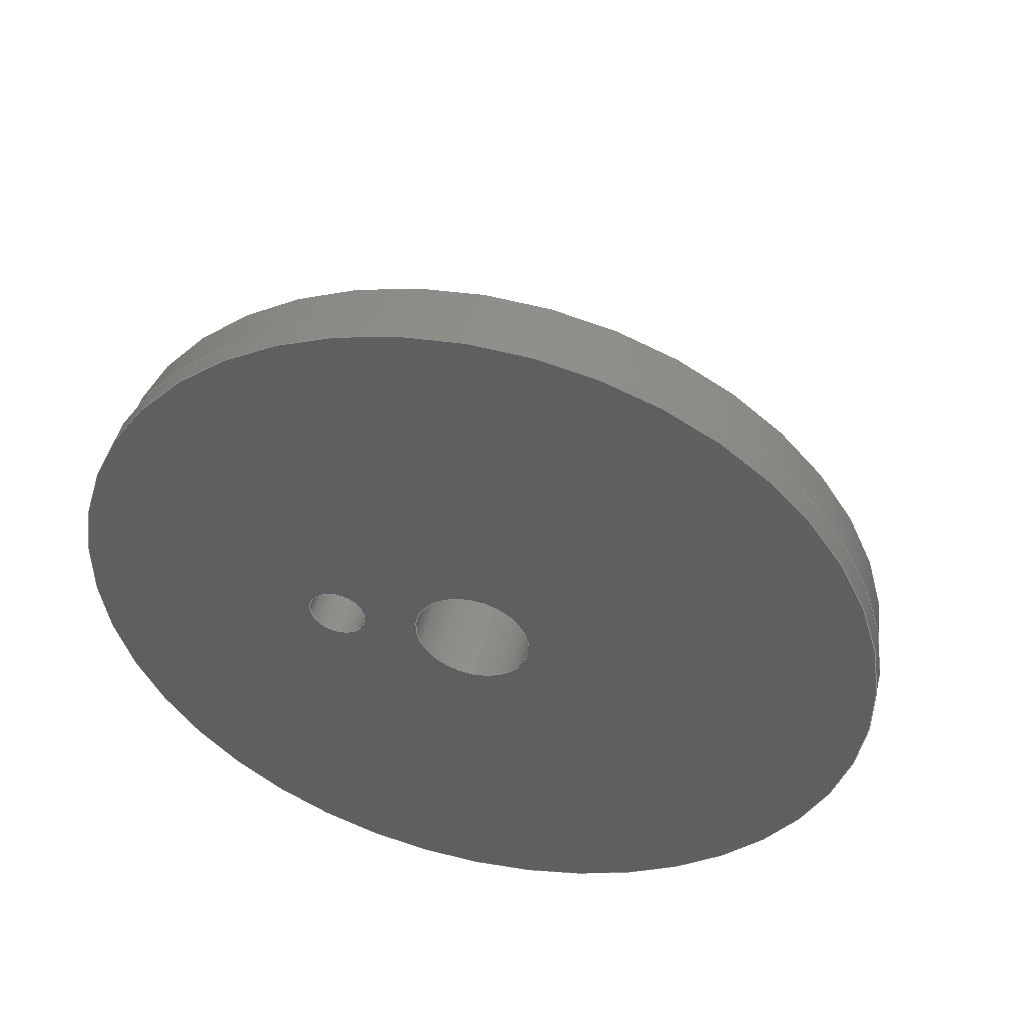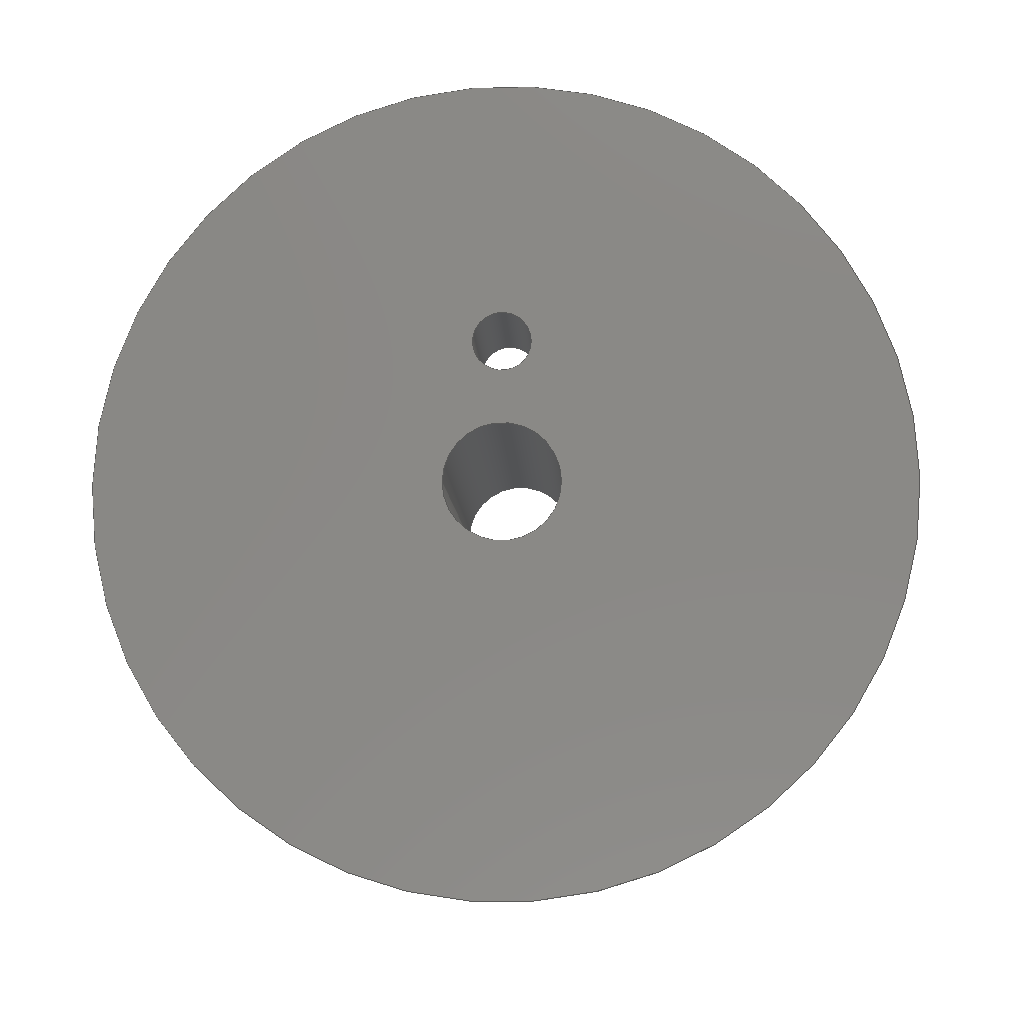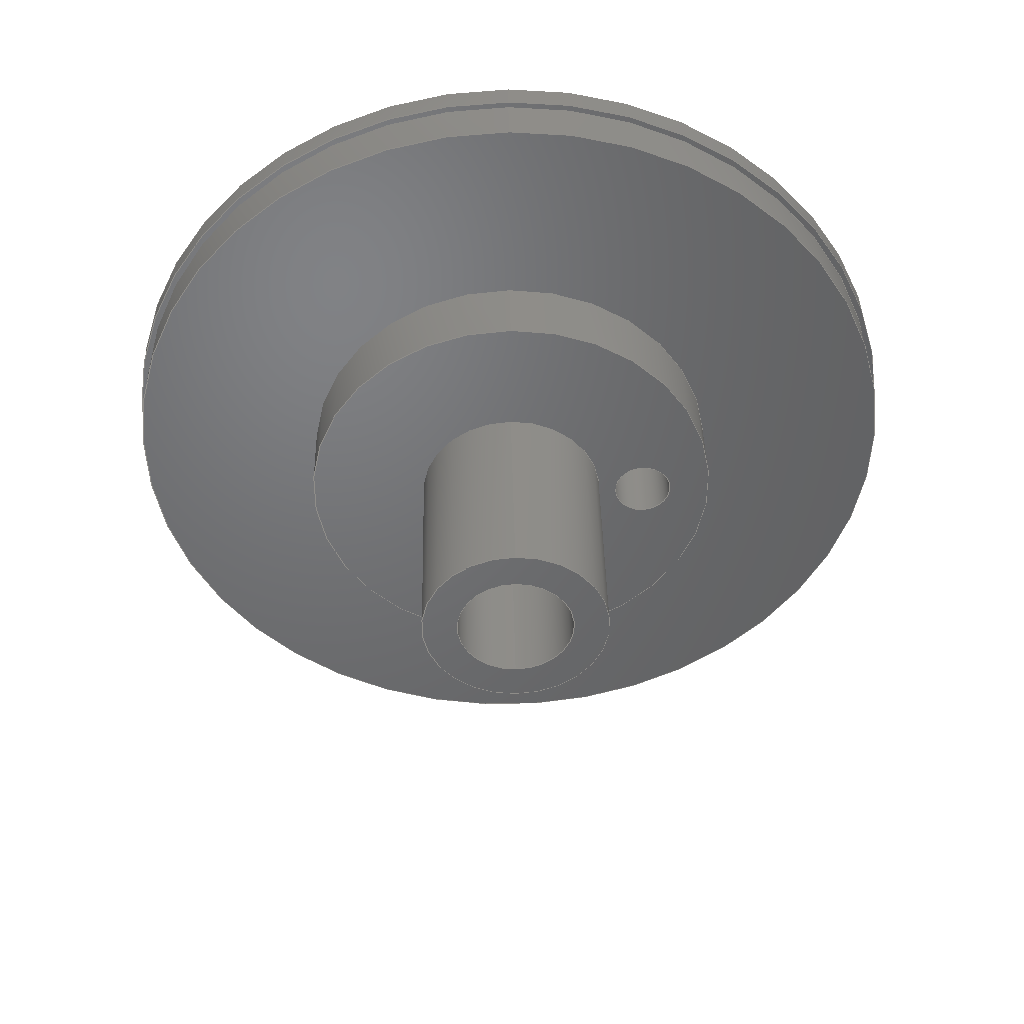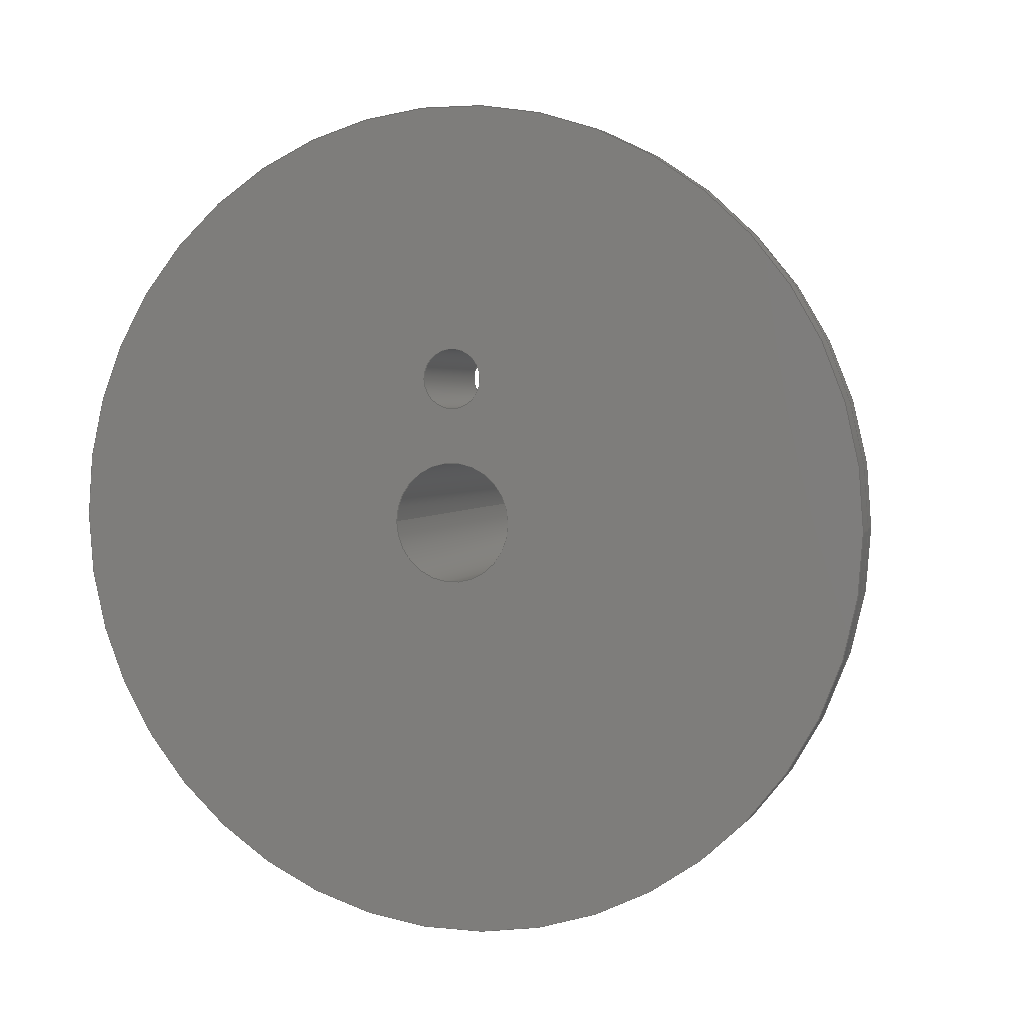
<metadata>
{"format":"step","ext":"step","renderer":"f3d","projection":"perspective","resolution":1024,"background":"white","views":[{"elev":47.6,"azim":-76.8,"up":"+Z"},{"elev":-9.8,"azim":-86.8,"up":"+Y"},{"elev":40.8,"azim":88.8,"up":"+Z"},{"elev":3.6,"azim":-70.5,"up":"+Y"}]}
</metadata>
<code>
ISO-10303-21;
DATA;
#1=MECHANICAL_DESIGN_GEOMETRIC_PRESENTATION_REPRESENTATION('',(#4),#290);
#2=SHAPE_REPRESENTATION_RELATIONSHIP('SRR','None',#297,#3);
#3=ADVANCED_BREP_SHAPE_REPRESENTATION('',(#5),#289);
#4=STYLED_ITEM('',(#306),#5);
#5=MANIFOLD_SOLID_BREP('Body1',#154);
#6=FACE_BOUND('',#33,.T.);
#7=FACE_BOUND('',#36,.T.);
#8=FACE_BOUND('',#37,.T.);
#9=FACE_BOUND('',#40,.T.);
#10=FACE_BOUND('',#43,.T.);
#11=FACE_BOUND('',#45,.T.);
#12=FACE_BOUND('',#46,.T.);
#13=PLANE('',#177);
#14=PLANE('',#181);
#15=PLANE('',#185);
#16=PLANE('',#189);
#17=PLANE('',#190);
#18=FACE_OUTER_BOUND('',#29,.T.);
#19=FACE_OUTER_BOUND('',#30,.T.);
#20=FACE_OUTER_BOUND('',#31,.T.);
#21=FACE_OUTER_BOUND('',#32,.T.);
#22=FACE_OUTER_BOUND('',#34,.T.);
#23=FACE_OUTER_BOUND('',#35,.T.);
#24=FACE_OUTER_BOUND('',#38,.T.);
#25=FACE_OUTER_BOUND('',#39,.T.);
#26=FACE_OUTER_BOUND('',#41,.T.);
#27=FACE_OUTER_BOUND('',#42,.T.);
#28=FACE_OUTER_BOUND('',#44,.T.);
#29=EDGE_LOOP('',(#101,#102,#103,#104));
#30=EDGE_LOOP('',(#105,#106,#107,#108));
#31=EDGE_LOOP('',(#109,#110,#111,#112));
#32=EDGE_LOOP('',(#113));
#33=EDGE_LOOP('',(#114));
#34=EDGE_LOOP('',(#115,#116,#117,#118));
#35=EDGE_LOOP('',(#119));
#36=EDGE_LOOP('',(#120));
#37=EDGE_LOOP('',(#121));
#38=EDGE_LOOP('',(#122,#123,#124,#125));
#39=EDGE_LOOP('',(#126));
#40=EDGE_LOOP('',(#127));
#41=EDGE_LOOP('',(#128,#129,#130,#131));
#42=EDGE_LOOP('',(#132));
#43=EDGE_LOOP('',(#133));
#44=EDGE_LOOP('',(#134));
#45=EDGE_LOOP('',(#135));
#46=EDGE_LOOP('',(#136));
#47=LINE('',#250,#53);
#48=LINE('',#256,#54);
#49=LINE('',#262,#55);
#50=LINE('',#269,#56);
#51=LINE('',#276,#57);
#52=LINE('',#283,#58);
#53=VECTOR('',#197,0.125);
#54=VECTOR('',#204,0.25);
#55=VECTOR('',#211,0.4);
#56=VECTOR('',#220,0.9);
#57=VECTOR('',#229,1.7);
#58=VECTOR('',#238,1.725);
#59=CIRCLE('',#169,0.125);
#60=CIRCLE('',#170,0.125);
#61=CIRCLE('',#172,0.25);
#62=CIRCLE('',#173,0.25);
#63=CIRCLE('',#175,0.4);
#64=CIRCLE('',#176,0.4);
#65=CIRCLE('',#179,0.9);
#66=CIRCLE('',#180,0.9);
#67=CIRCLE('',#183,1.7);
#68=CIRCLE('',#184,1.7);
#69=CIRCLE('',#187,1.725);
#70=CIRCLE('',#188,1.725);
#71=VERTEX_POINT('',#247);
#72=VERTEX_POINT('',#249);
#73=VERTEX_POINT('',#253);
#74=VERTEX_POINT('',#255);
#75=VERTEX_POINT('',#259);
#76=VERTEX_POINT('',#261);
#77=VERTEX_POINT('',#266);
#78=VERTEX_POINT('',#268);
#79=VERTEX_POINT('',#273);
#80=VERTEX_POINT('',#275);
#81=VERTEX_POINT('',#280);
#82=VERTEX_POINT('',#282);
#83=EDGE_CURVE('',#71,#71,#59,.T.);
#84=EDGE_CURVE('',#71,#72,#47,.T.);
#85=EDGE_CURVE('',#72,#72,#60,.T.);
#86=EDGE_CURVE('',#73,#73,#61,.T.);
#87=EDGE_CURVE('',#73,#74,#48,.T.);
#88=EDGE_CURVE('',#74,#74,#62,.T.);
#89=EDGE_CURVE('',#75,#75,#63,.T.);
#90=EDGE_CURVE('',#75,#76,#49,.T.);
#91=EDGE_CURVE('',#76,#76,#64,.T.);
#92=EDGE_CURVE('',#77,#77,#65,.T.);
#93=EDGE_CURVE('',#77,#78,#50,.T.);
#94=EDGE_CURVE('',#78,#78,#66,.T.);
#95=EDGE_CURVE('',#79,#79,#67,.T.);
#96=EDGE_CURVE('',#79,#80,#51,.T.);
#97=EDGE_CURVE('',#80,#80,#68,.T.);
#98=EDGE_CURVE('',#81,#81,#69,.T.);
#99=EDGE_CURVE('',#81,#82,#52,.T.);
#100=EDGE_CURVE('',#82,#82,#70,.T.);
#101=ORIENTED_EDGE('',*,*,#83,.F.);
#102=ORIENTED_EDGE('',*,*,#84,.T.);
#103=ORIENTED_EDGE('',*,*,#85,.F.);
#104=ORIENTED_EDGE('',*,*,#84,.F.);
#105=ORIENTED_EDGE('',*,*,#86,.F.);
#106=ORIENTED_EDGE('',*,*,#87,.T.);
#107=ORIENTED_EDGE('',*,*,#88,.F.);
#108=ORIENTED_EDGE('',*,*,#87,.F.);
#109=ORIENTED_EDGE('',*,*,#89,.F.);
#110=ORIENTED_EDGE('',*,*,#90,.T.);
#111=ORIENTED_EDGE('',*,*,#91,.F.);
#112=ORIENTED_EDGE('',*,*,#90,.F.);
#113=ORIENTED_EDGE('',*,*,#89,.T.);
#114=ORIENTED_EDGE('',*,*,#88,.T.);
#115=ORIENTED_EDGE('',*,*,#92,.F.);
#116=ORIENTED_EDGE('',*,*,#93,.T.);
#117=ORIENTED_EDGE('',*,*,#94,.F.);
#118=ORIENTED_EDGE('',*,*,#93,.F.);
#119=ORIENTED_EDGE('',*,*,#92,.T.);
#120=ORIENTED_EDGE('',*,*,#83,.T.);
#121=ORIENTED_EDGE('',*,*,#91,.T.);
#122=ORIENTED_EDGE('',*,*,#95,.F.);
#123=ORIENTED_EDGE('',*,*,#96,.T.);
#124=ORIENTED_EDGE('',*,*,#97,.F.);
#125=ORIENTED_EDGE('',*,*,#96,.F.);
#126=ORIENTED_EDGE('',*,*,#95,.T.);
#127=ORIENTED_EDGE('',*,*,#94,.T.);
#128=ORIENTED_EDGE('',*,*,#98,.F.);
#129=ORIENTED_EDGE('',*,*,#99,.T.);
#130=ORIENTED_EDGE('',*,*,#100,.T.);
#131=ORIENTED_EDGE('',*,*,#99,.F.);
#132=ORIENTED_EDGE('',*,*,#98,.T.);
#133=ORIENTED_EDGE('',*,*,#97,.T.);
#134=ORIENTED_EDGE('',*,*,#100,.F.);
#135=ORIENTED_EDGE('',*,*,#85,.T.);
#136=ORIENTED_EDGE('',*,*,#86,.T.);
#137=CYLINDRICAL_SURFACE('',#168,0.125);
#138=CYLINDRICAL_SURFACE('',#171,0.25);
#139=CYLINDRICAL_SURFACE('',#174,0.4);
#140=CYLINDRICAL_SURFACE('',#178,0.9);
#141=CYLINDRICAL_SURFACE('',#182,1.7);
#142=CYLINDRICAL_SURFACE('',#186,1.725);
#143=ADVANCED_FACE('',(#18),#137,.F.);
#144=ADVANCED_FACE('',(#19),#138,.F.);
#145=ADVANCED_FACE('',(#20),#139,.T.);
#146=ADVANCED_FACE('',(#21,#6),#13,.T.);
#147=ADVANCED_FACE('',(#22),#140,.T.);
#148=ADVANCED_FACE('',(#23,#7,#8),#14,.T.);
#149=ADVANCED_FACE('',(#24),#141,.T.);
#150=ADVANCED_FACE('',(#25,#9),#15,.T.);
#151=ADVANCED_FACE('',(#26),#142,.T.);
#152=ADVANCED_FACE('',(#27,#10),#16,.T.);
#153=ADVANCED_FACE('',(#28,#11,#12),#17,.F.);
#154=CLOSED_SHELL('',(#143,#144,#145,#146,#147,#148,#149,#150,#151,#152,
#153));
#155=DERIVED_UNIT_ELEMENT(#157,1);
#156=DERIVED_UNIT_ELEMENT(#292,3);
#157=(
MASS_UNIT()
NAMED_UNIT(*)
SI_UNIT(.KILO.,.GRAM.)
);
#158=DERIVED_UNIT((#155,#156));
#159=MEASURE_REPRESENTATION_ITEM('density measure',
POSITIVE_RATIO_MEASURE(7850),#158);
#160=PROPERTY_DEFINITION_REPRESENTATION(#165,#162);
#161=PROPERTY_DEFINITION_REPRESENTATION(#166,#163);
#162=REPRESENTATION('material name',(#164),#289);
#163=REPRESENTATION('density',(#159),#289);
#164=DESCRIPTIVE_REPRESENTATION_ITEM('Steel','Steel');
#165=PROPERTY_DEFINITION('material property','material name',#299);
#166=PROPERTY_DEFINITION('material property','density of part',#299);
#167=AXIS2_PLACEMENT_3D('placement',#245,#191,#192);
#168=AXIS2_PLACEMENT_3D('',#246,#193,#194);
#169=AXIS2_PLACEMENT_3D('',#248,#195,#196);
#170=AXIS2_PLACEMENT_3D('',#251,#198,#199);
#171=AXIS2_PLACEMENT_3D('',#252,#200,#201);
#172=AXIS2_PLACEMENT_3D('',#254,#202,#203);
#173=AXIS2_PLACEMENT_3D('',#257,#205,#206);
#174=AXIS2_PLACEMENT_3D('',#258,#207,#208);
#175=AXIS2_PLACEMENT_3D('',#260,#209,#210);
#176=AXIS2_PLACEMENT_3D('',#263,#212,#213);
#177=AXIS2_PLACEMENT_3D('',#264,#214,#215);
#178=AXIS2_PLACEMENT_3D('',#265,#216,#217);
#179=AXIS2_PLACEMENT_3D('',#267,#218,#219);
#180=AXIS2_PLACEMENT_3D('',#270,#221,#222);
#181=AXIS2_PLACEMENT_3D('',#271,#223,#224);
#182=AXIS2_PLACEMENT_3D('',#272,#225,#226);
#183=AXIS2_PLACEMENT_3D('',#274,#227,#228);
#184=AXIS2_PLACEMENT_3D('',#277,#230,#231);
#185=AXIS2_PLACEMENT_3D('',#278,#232,#233);
#186=AXIS2_PLACEMENT_3D('',#279,#234,#235);
#187=AXIS2_PLACEMENT_3D('',#281,#236,#237);
#188=AXIS2_PLACEMENT_3D('',#284,#239,#240);
#189=AXIS2_PLACEMENT_3D('',#285,#241,#242);
#190=AXIS2_PLACEMENT_3D('',#286,#243,#244);
#191=DIRECTION('axis',(0,0,1));
#192=DIRECTION('refdir',(1,0,0));
#193=DIRECTION('center_axis',(-1,0,0));
#194=DIRECTION('ref_axis',(0,0,-1));
#195=DIRECTION('center_axis',(-1,0,0));
#196=DIRECTION('ref_axis',(0,0,-1));
#197=DIRECTION('',(-1,0,0));
#198=DIRECTION('center_axis',(1,0,0));
#199=DIRECTION('ref_axis',(0,0,-1));
#200=DIRECTION('center_axis',(1,0,0));
#201=DIRECTION('ref_axis',(0,0,1));
#202=DIRECTION('center_axis',(1,0,0));
#203=DIRECTION('ref_axis',(0,0,1));
#204=DIRECTION('',(1,0,0));
#205=DIRECTION('center_axis',(-1,0,0));
#206=DIRECTION('ref_axis',(0,0,1));
#207=DIRECTION('center_axis',(1,0,0));
#208=DIRECTION('ref_axis',(0,0,-1));
#209=DIRECTION('center_axis',(1,0,0));
#210=DIRECTION('ref_axis',(0,0,-1));
#211=DIRECTION('',(-1,0,0));
#212=DIRECTION('center_axis',(-1,0,0));
#213=DIRECTION('ref_axis',(0,0,-1));
#214=DIRECTION('center_axis',(1,0,0));
#215=DIRECTION('ref_axis',(0,0,-1));
#216=DIRECTION('center_axis',(1,0,0));
#217=DIRECTION('ref_axis',(0,0,-1));
#218=DIRECTION('center_axis',(1,0,0));
#219=DIRECTION('ref_axis',(0,0,-1));
#220=DIRECTION('',(-1,0,0));
#221=DIRECTION('center_axis',(-1,0,0));
#222=DIRECTION('ref_axis',(0,0,-1));
#223=DIRECTION('center_axis',(1,0,0));
#224=DIRECTION('ref_axis',(0,0,-1));
#225=DIRECTION('center_axis',(1,0,0));
#226=DIRECTION('ref_axis',(0,0,-1));
#227=DIRECTION('center_axis',(1,0,0));
#228=DIRECTION('ref_axis',(0,0,-1));
#229=DIRECTION('',(-1,0,0));
#230=DIRECTION('center_axis',(-1,0,0));
#231=DIRECTION('ref_axis',(0,0,-1));
#232=DIRECTION('center_axis',(1,0,0));
#233=DIRECTION('ref_axis',(0,0,-1));
#234=DIRECTION('center_axis',(1,0,0));
#235=DIRECTION('ref_axis',(0,0,-1));
#236=DIRECTION('center_axis',(1,0,0));
#237=DIRECTION('ref_axis',(0,0,-1));
#238=DIRECTION('',(-1,0,0));
#239=DIRECTION('center_axis',(1,0,0));
#240=DIRECTION('ref_axis',(0,0,-1));
#241=DIRECTION('center_axis',(1,0,0));
#242=DIRECTION('ref_axis',(0,0,-1));
#243=DIRECTION('center_axis',(1,0,0));
#244=DIRECTION('ref_axis',(0,0,-1));
#245=CARTESIAN_POINT('',(0,0,0));
#246=CARTESIAN_POINT('Origin',(0.6,0.6,0));
#247=CARTESIAN_POINT('',(0.6,0.6,0.125));
#248=CARTESIAN_POINT('Origin',(0.6,0.6,0));
#249=CARTESIAN_POINT('',(0,0.6,0.125));
#250=CARTESIAN_POINT('',(0.6,0.6,0.125));
#251=CARTESIAN_POINT('Origin',(0,0.6,0));
#252=CARTESIAN_POINT('Origin',(0,0,0));
#253=CARTESIAN_POINT('',(0,-3.062e-17,-0.25));
#254=CARTESIAN_POINT('Origin',(0,0,0));
#255=CARTESIAN_POINT('',(1.5,-3.062e-17,-0.25));
#256=CARTESIAN_POINT('',(0,3.062e-17,-0.25));
#257=CARTESIAN_POINT('Origin',(1.5,0,0));
#258=CARTESIAN_POINT('Origin',(0.6,0,0));
#259=CARTESIAN_POINT('',(1.5,-4.899e-17,0.4));
#260=CARTESIAN_POINT('Origin',(1.5,0,0));
#261=CARTESIAN_POINT('',(0.6,-4.899e-17,0.4));
#262=CARTESIAN_POINT('',(0.6,-4.899e-17,0.4));
#263=CARTESIAN_POINT('Origin',(0.6,0,0));
#264=CARTESIAN_POINT('Origin',(1.5,0,0));
#265=CARTESIAN_POINT('Origin',(0.3,0,0));
#266=CARTESIAN_POINT('',(0.6,-1.102e-16,0.9));
#267=CARTESIAN_POINT('Origin',(0.6,0,0));
#268=CARTESIAN_POINT('',(0.3,-1.102e-16,0.9));
#269=CARTESIAN_POINT('',(0.3,-1.102e-16,0.9));
#270=CARTESIAN_POINT('Origin',(0.3,0,0));
#271=CARTESIAN_POINT('Origin',(0.6,0,0));
#272=CARTESIAN_POINT('Origin',(0.1,0,0));
#273=CARTESIAN_POINT('',(0.3,-2.082e-16,1.7));
#274=CARTESIAN_POINT('Origin',(0.3,0,0));
#275=CARTESIAN_POINT('',(0.1,-2.082e-16,1.7));
#276=CARTESIAN_POINT('',(0.1,-2.082e-16,1.7));
#277=CARTESIAN_POINT('Origin',(0.1,0,0));
#278=CARTESIAN_POINT('Origin',(0.3,0,0));
#279=CARTESIAN_POINT('Origin',(0,0,0));
#280=CARTESIAN_POINT('',(0.1,-2.113e-16,1.725));
#281=CARTESIAN_POINT('Origin',(0.1,0,0));
#282=CARTESIAN_POINT('',(0,-2.113e-16,1.725));
#283=CARTESIAN_POINT('',(0,-2.113e-16,1.725));
#284=CARTESIAN_POINT('Origin',(0,0,0));
#285=CARTESIAN_POINT('Origin',(0.1,0,0));
#286=CARTESIAN_POINT('Origin',(0,0,0));
#287=UNCERTAINTY_MEASURE_WITH_UNIT(LENGTH_MEASURE(0.001),#291,
'DISTANCE_ACCURACY_VALUE',
'Maximum model space distance between geometric entities at asserted c
onnectivities');
#288=UNCERTAINTY_MEASURE_WITH_UNIT(LENGTH_MEASURE(0.001),#291,
'DISTANCE_ACCURACY_VALUE',
'Maximum model space distance between geometric entities at asserted c
onnectivities');
#289=(
GEOMETRIC_REPRESENTATION_CONTEXT(3)
GLOBAL_UNCERTAINTY_ASSIGNED_CONTEXT((#287))
GLOBAL_UNIT_ASSIGNED_CONTEXT((#291,#293,#294))
REPRESENTATION_CONTEXT('','3D')
);
#290=(
GEOMETRIC_REPRESENTATION_CONTEXT(3)
GLOBAL_UNCERTAINTY_ASSIGNED_CONTEXT((#288))
GLOBAL_UNIT_ASSIGNED_CONTEXT((#291,#293,#294))
REPRESENTATION_CONTEXT('','3D')
);
#291=(
LENGTH_UNIT()
NAMED_UNIT(*)
SI_UNIT(.CENTI.,.METRE.)
);
#292=(
LENGTH_UNIT()
NAMED_UNIT(*)
SI_UNIT($,.METRE.)
);
#293=(
NAMED_UNIT(*)
PLANE_ANGLE_UNIT()
SI_UNIT($,.RADIAN.)
);
#294=(
NAMED_UNIT(*)
SI_UNIT($,.STERADIAN.)
SOLID_ANGLE_UNIT()
);
#295=SHAPE_DEFINITION_REPRESENTATION(#296,#297);
#296=PRODUCT_DEFINITION_SHAPE('',$,#299);
#297=SHAPE_REPRESENTATION('',(#167),#289);
#298=PRODUCT_DEFINITION_CONTEXT('part definition',#303,'design');
#299=PRODUCT_DEFINITION('Heat Exchange Piston Exhaust',
'Heat Exchange Piston Exhaust v1',#300,#298);
#300=PRODUCT_DEFINITION_FORMATION('',$,#305);
#301=PRODUCT_RELATED_PRODUCT_CATEGORY('Heat Exchange Piston Exhaust v1',
'Heat Exchange Piston Exhaust v1',(#305));
#302=APPLICATION_PROTOCOL_DEFINITION('international standard',
'automotive_design',2009,#303);
#303=APPLICATION_CONTEXT(
'Core Data for Automotive Mechanical Design Process');
#304=PRODUCT_CONTEXT('part definition',#303,'mechanical');
#305=PRODUCT('Heat Exchange Piston Exhaust',
'Heat Exchange Piston Exhaust v1',$,(#304));
#306=PRESENTATION_STYLE_ASSIGNMENT((#307));
#307=SURFACE_STYLE_USAGE(.BOTH.,#308);
#308=SURFACE_SIDE_STYLE('',(#309));
#309=SURFACE_STYLE_FILL_AREA(#310);
#310=FILL_AREA_STYLE('Steel - Satin',(#311));
#311=FILL_AREA_STYLE_COLOUR('Steel - Satin',#312);
#312=COLOUR_RGB('Steel - Satin',0.6275,0.6275,0.6275);
ENDSEC;
END-ISO-10303-21;

</code>
